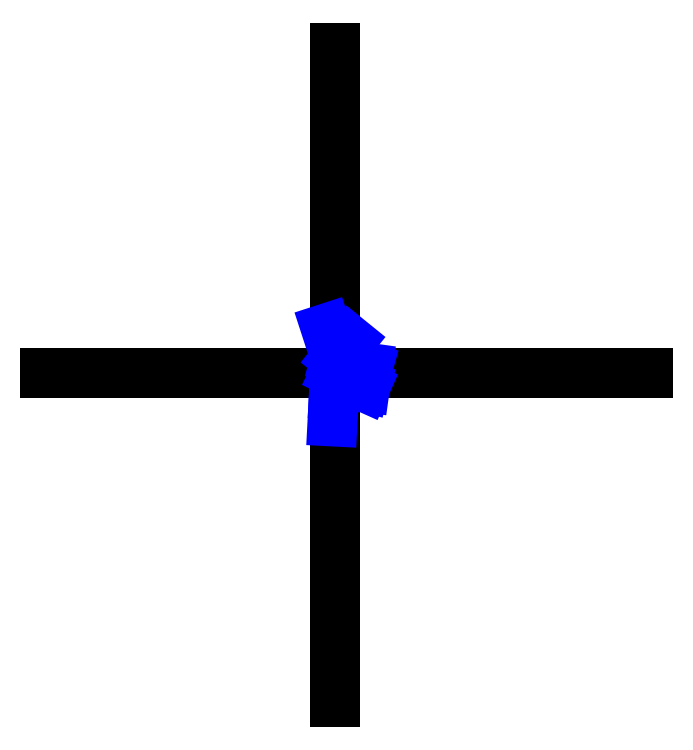
<metadata>
{"format":"dxf","ext":"dxf","renderer":"ezdxf+matplotlib","layout":"modelspace","background":"white","min_lineweight":24,"dpi":150}
</metadata>
<code>
0
SECTION
2
ENTITIES
0
LINE
8
Grid
10
  0
20
-58.56
30
0
11
  0
21
 57.97
31
0
0
LINE
8
Grid
10
-51.66
20
  0
30
0
11
 55.75
21
  0
31
0
0
LINE
8
CentreLine
10
  0
20
  0
30
  0
11
  2.14
21
 -1.04
31
  0.77
0
LINE
8
CentreLine
10
  2.14
20
 -1.04
30
  0.77
11
  5.27
21
 -2.44
31
  3
0
LINE
8
CentreLine
10
  5.27
20
 -2.44
30
  3
11
  5.27
21
 -2.44
31
  8.03
0
LINE
8
CentreLine
10
  5.27
20
 -2.44
30
  8.03
11
  1.64
21
 -1.46
31
  6.66
0
LINE
8
CentreLine
10
  5.27
20
 -2.44
30
  8.03
11
  5.75
21
  0.99
31
  5.23
0
LINE
8
CentreLine
10
  5.75
20
  0.99
30
  5.23
11
  0.08
21
  2.61
31
  7.26
0
LINE
8
CentreLine
10
  0.08
20
  2.61
30
  7.26
11
  2.67
21
  5.81
31
  6
0
LINE
8
CentreLine
10
  0.08
20
  2.61
30
  7.26
11
 -1.66
21
  7.97
31
  4.01
0
LINE
8
CentreLine
10
  0.08
20
  2.61
30
  7.26
11
 -0.25
21
 -3.75
31
 16.7
0
LINE
8
CentreLine
10
  0.08
20
  2.61
30
  7.26
11
 -0.5
21
 -8.56
31
 23.84
000
ENDSEC
000
EOF
0
ENDSEC
0
EOF

</code>
